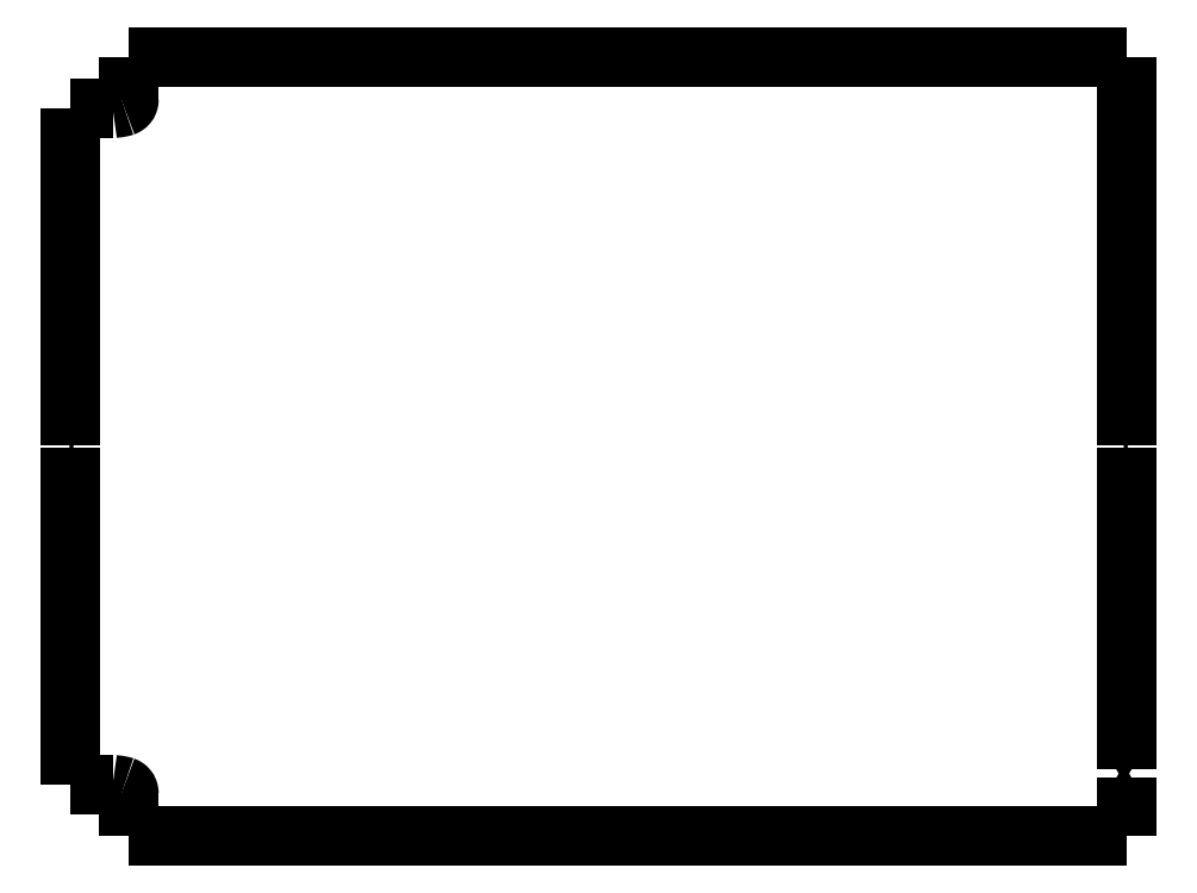
<metadata>
{"format":"dxf","ext":"dxf","renderer":"ezdxf+matplotlib","layout":"modelspace","background":"white","min_lineweight":24,"dpi":150}
</metadata>
<code>
0
SECTION
2
ENTITIES
0
POLYLINE
8
0
66
     1
10
0
20
0
30
0
0
VERTEX
8
0
10
281.5
20
710.2
30
0
0
VERTEX
8
0
10
279
20
708.8
30
0
0
SEQEND
8
0
0
POLYLINE
8
0
66
     1
10
0
20
0
30
0
0
VERTEX
8
0
10
279
20
367.2
30
0
0
VERTEX
8
0
10
279
20
708.8
30
0
0
SEQEND
8
0
0
POLYLINE
8
0
66
     1
10
0
20
0
30
0
0
VERTEX
8
0
10
279
20
367.2
30
0
0
VERTEX
8
0
10
321.5
20
367.2
30
0
0
SEQEND
8
0
0
POLYLINE
8
0
66
     1
10
0
20
0
30
0
0
VERTEX
8
0
10
333
20
365.5
30
0
0
VERTEX
8
0
10
332.8
20
365.6
30
0
0
VERTEX
8
0
10
332.6
20
365.6
30
0
0
VERTEX
8
0
10
332.3
20
365.7
30
0
0
VERTEX
8
0
10
332.1
20
365.8
30
0
0
VERTEX
8
0
10
331.8
20
365.8
30
0
0
VERTEX
8
0
10
331.6
20
365.9
30
0
0
VERTEX
8
0
10
331.4
20
366
30
0
0
VERTEX
8
0
10
331.1
20
366
30
0
0
VERTEX
8
0
10
330.9
20
366.1
30
0
0
VERTEX
8
0
10
330.6
20
366.1
30
0
0
VERTEX
8
0
10
330.4
20
366.2
30
0
0
VERTEX
8
0
10
330.1
20
366.2
30
0
0
VERTEX
8
0
10
329.9
20
366.3
30
0
0
VERTEX
8
0
10
329.6
20
366.4
30
0
0
VERTEX
8
0
10
329.4
20
366.4
30
0
0
VERTEX
8
0
10
329.1
20
366.5
30
0
0
VERTEX
8
0
10
328.9
20
366.5
30
0
0
VERTEX
8
0
10
328.6
20
366.6
30
0
0
VERTEX
8
0
10
328.4
20
366.6
30
0
0
VERTEX
8
0
10
328.2
20
366.6
30
0
0
VERTEX
8
0
10
327.9
20
366.7
30
0
0
VERTEX
8
0
10
327.7
20
366.7
30
0
0
VERTEX
8
0
10
327.4
20
366.8
30
0
0
VERTEX
8
0
10
327.2
20
366.8
30
0
0
VERTEX
8
0
10
326.9
20
366.8
30
0
0
VERTEX
8
0
10
326.7
20
366.9
30
0
0
VERTEX
8
0
10
326.4
20
366.9
30
0
0
VERTEX
8
0
10
326.2
20
366.9
30
0
0
VERTEX
8
0
10
326
20
367
30
0
0
VERTEX
8
0
10
325.7
20
367
30
0
0
VERTEX
8
0
10
325.5
20
367
30
0
0
VERTEX
8
0
10
325.2
20
367
30
0
0
VERTEX
8
0
10
325
20
367.1
30
0
0
VERTEX
8
0
10
324.7
20
367.1
30
0
0
VERTEX
8
0
10
324.5
20
367.1
30
0
0
VERTEX
8
0
10
324.2
20
367.1
30
0
0
VERTEX
8
0
10
324
20
367.1
30
0
0
VERTEX
8
0
10
323.7
20
367.1
30
0
0
VERTEX
8
0
10
323.5
20
367.1
30
0
0
VERTEX
8
0
10
323.2
20
367.1
30
0
0
VERTEX
8
0
10
323
20
367.1
30
0
0
VERTEX
8
0
10
322.7
20
367.2
30
0
0
VERTEX
8
0
10
322.5
20
367.2
30
0
0
VERTEX
8
0
10
322.2
20
367.2
30
0
0
VERTEX
8
0
10
322
20
367.2
30
0
0
VERTEX
8
0
10
321.7
20
367.2
30
0
0
VERTEX
8
0
10
321.5
20
367.2
30
0
0
SEQEND
8
0
0
POLYLINE
8
0
66
     1
10
0
20
0
30
0
0
VERTEX
8
0
10
338
20
358.8
30
0
0
VERTEX
8
0
10
338
20
359.1
30
0
0
VERTEX
8
0
10
338
20
359.3
30
0
0
VERTEX
8
0
10
338
20
359.6
30
0
0
VERTEX
8
0
10
338
20
359.8
30
0
0
VERTEX
8
0
10
337.9
20
360
30
0
0
VERTEX
8
0
10
337.9
20
360.3
30
0
0
VERTEX
8
0
10
337.8
20
360.5
30
0
0
VERTEX
8
0
10
337.7
20
360.8
30
0
0
VERTEX
8
0
10
337.6
20
361
30
0
0
VERTEX
8
0
10
337.6
20
361.2
30
0
0
VERTEX
8
0
10
337.5
20
361.5
30
0
0
VERTEX
8
0
10
337.4
20
361.7
30
0
0
VERTEX
8
0
10
337.3
20
361.9
30
0
0
VERTEX
8
0
10
337.1
20
362.1
30
0
0
VERTEX
8
0
10
337.1
20
362.4
30
0
0
VERTEX
8
0
10
336.9
20
362.6
30
0
0
VERTEX
8
0
10
336.8
20
362.8
30
0
0
VERTEX
8
0
10
336.6
20
363
30
0
0
VERTEX
8
0
10
336.5
20
363.2
30
0
0
VERTEX
8
0
10
336.3
20
363.4
30
0
0
VERTEX
8
0
10
336.1
20
363.6
30
0
0
VERTEX
8
0
10
336
20
363.8
30
0
0
VERTEX
8
0
10
335.8
20
363.9
30
0
0
VERTEX
8
0
10
335.6
20
364.1
30
0
0
VERTEX
8
0
10
335.4
20
364.2
30
0
0
VERTEX
8
0
10
335.2
20
364.4
30
0
0
VERTEX
8
0
10
335
20
364.6
30
0
0
VERTEX
8
0
10
334.8
20
364.7
30
0
0
VERTEX
8
0
10
334.6
20
364.8
30
0
0
VERTEX
8
0
10
334.4
20
364.9
30
0
0
VERTEX
8
0
10
334.1
20
365.1
30
0
0
VERTEX
8
0
10
333.9
20
365.1
30
0
0
VERTEX
8
0
10
333.7
20
365.2
30
0
0
VERTEX
8
0
10
333.5
20
365.4
30
0
0
VERTEX
8
0
10
333.2
20
365.4
30
0
0
VERTEX
8
0
10
333
20
365.5
30
0
0
SEQEND
8
0
0
POLYLINE
8
0
66
     1
10
0
20
0
30
0
0
VERTEX
8
0
10
338
20
358.8
30
0
0
VERTEX
8
0
10
338
20
315.2
30
0
0
SEQEND
8
0
0
POLYLINE
8
0
66
     1
10
0
20
0
30
0
0
VERTEX
8
0
10
1349
20
315.2
30
0
0
VERTEX
8
0
10
338
20
315.2
30
0
0
SEQEND
8
0
0
POLYLINE
8
0
66
     1
10
0
20
0
30
0
0
VERTEX
8
0
10
1349
20
315.2
30
0
0
VERTEX
8
0
10
1349
20
374.1
30
0
0
SEQEND
8
0
0
POLYLINE
8
0
66
     1
10
0
20
0
30
0
0
VERTEX
8
0
10
1341
20
378.7
30
0
0
VERTEX
8
0
10
1349
20
374.1
30
0
0
SEQEND
8
0
0
POLYLINE
8
0
66
     1
10
0
20
0
30
0
0
VERTEX
8
0
10
1341
20
378.7
30
0
0
VERTEX
8
0
10
1349
20
383.3
30
0
0
SEQEND
8
0
0
POLYLINE
8
0
66
     1
10
0
20
0
30
0
0
VERTEX
8
0
10
1349
20
383.3
30
0
0
VERTEX
8
0
10
1349
20
708.8
30
0
0
SEQEND
8
0
0
POLYLINE
8
0
66
     1
10
0
20
0
30
0
0
VERTEX
8
0
10
1347
20
710.2
30
0
0
VERTEX
8
0
10
1349
20
708.8
30
0
0
SEQEND
8
0
0
POLYLINE
8
0
66
     1
10
0
20
0
30
0
0
VERTEX
8
0
10
281.5
20
710.2
30
0
0
VERTEX
8
0
10
279
20
711.7
30
0
0
SEQEND
8
0
0
POLYLINE
8
0
66
     1
10
0
20
0
30
0
0
VERTEX
8
0
10
279
20
1053
30
0
0
VERTEX
8
0
10
279
20
711.7
30
0
0
SEQEND
8
0
0
POLYLINE
8
0
66
     1
10
0
20
0
30
0
0
VERTEX
8
0
10
279
20
1053
30
0
0
VERTEX
8
0
10
321.5
20
1053
30
0
0
SEQEND
8
0
0
POLYLINE
8
0
66
     1
10
0
20
0
30
0
0
VERTEX
8
0
10
333
20
1055
30
0
0
VERTEX
8
0
10
332.8
20
1055
30
0
0
VERTEX
8
0
10
332.6
20
1055
30
0
0
VERTEX
8
0
10
332.3
20
1055
30
0
0
VERTEX
8
0
10
332.1
20
1055
30
0
0
VERTEX
8
0
10
331.8
20
1055
30
0
0
VERTEX
8
0
10
331.6
20
1055
30
0
0
VERTEX
8
0
10
331.4
20
1054
30
0
0
VERTEX
8
0
10
331.1
20
1054
30
0
0
VERTEX
8
0
10
330.9
20
1054
30
0
0
VERTEX
8
0
10
330.6
20
1054
30
0
0
VERTEX
8
0
10
330.4
20
1054
30
0
0
VERTEX
8
0
10
330.1
20
1054
30
0
0
VERTEX
8
0
10
329.9
20
1054
30
0
0
VERTEX
8
0
10
329.6
20
1054
30
0
0
VERTEX
8
0
10
329.4
20
1054
30
0
0
VERTEX
8
0
10
329.1
20
1054
30
0
0
VERTEX
8
0
10
328.9
20
1054
30
0
0
VERTEX
8
0
10
328.6
20
1054
30
0
0
VERTEX
8
0
10
328.4
20
1054
30
0
0
VERTEX
8
0
10
328.2
20
1054
30
0
0
VERTEX
8
0
10
327.9
20
1054
30
0
0
VERTEX
8
0
10
327.7
20
1054
30
0
0
VERTEX
8
0
10
327.4
20
1054
30
0
0
VERTEX
8
0
10
327.2
20
1054
30
0
0
VERTEX
8
0
10
326.9
20
1054
30
0
0
VERTEX
8
0
10
326.7
20
1054
30
0
0
VERTEX
8
0
10
326.4
20
1054
30
0
0
VERTEX
8
0
10
326.2
20
1053
30
0
0
VERTEX
8
0
10
326
20
1053
30
0
0
VERTEX
8
0
10
325.7
20
1053
30
0
0
VERTEX
8
0
10
325.5
20
1053
30
0
0
VERTEX
8
0
10
325.2
20
1053
30
0
0
VERTEX
8
0
10
325
20
1053
30
0
0
VERTEX
8
0
10
324.7
20
1053
30
0
0
VERTEX
8
0
10
324.5
20
1053
30
0
0
VERTEX
8
0
10
324.2
20
1053
30
0
0
VERTEX
8
0
10
324
20
1053
30
0
0
VERTEX
8
0
10
323.7
20
1053
30
0
0
VERTEX
8
0
10
323.5
20
1053
30
0
0
VERTEX
8
0
10
323.2
20
1053
30
0
0
VERTEX
8
0
10
323
20
1053
30
0
0
VERTEX
8
0
10
322.7
20
1053
30
0
0
VERTEX
8
0
10
322.5
20
1053
30
0
0
VERTEX
8
0
10
322.2
20
1053
30
0
0
VERTEX
8
0
10
322
20
1053
30
0
0
VERTEX
8
0
10
321.7
20
1053
30
0
0
VERTEX
8
0
10
321.5
20
1053
30
0
0
SEQEND
8
0
0
POLYLINE
8
0
66
     1
10
0
20
0
30
0
0
VERTEX
8
0
10
338
20
1062
30
0
0
VERTEX
8
0
10
338
20
1061
30
0
0
VERTEX
8
0
10
338
20
1061
30
0
0
VERTEX
8
0
10
338
20
1061
30
0
0
VERTEX
8
0
10
338
20
1061
30
0
0
VERTEX
8
0
10
337.9
20
1060
30
0
0
VERTEX
8
0
10
337.9
20
1060
30
0
0
VERTEX
8
0
10
337.8
20
1060
30
0
0
VERTEX
8
0
10
337.7
20
1060
30
0
0
VERTEX
8
0
10
337.6
20
1059
30
0
0
VERTEX
8
0
10
337.6
20
1059
30
0
0
VERTEX
8
0
10
337.5
20
1059
30
0
0
VERTEX
8
0
10
337.4
20
1059
30
0
0
VERTEX
8
0
10
337.3
20
1058
30
0
0
VERTEX
8
0
10
337.1
20
1058
30
0
0
VERTEX
8
0
10
337.1
20
1058
30
0
0
VERTEX
8
0
10
336.9
20
1058
30
0
0
VERTEX
8
0
10
336.8
20
1058
30
0
0
VERTEX
8
0
10
336.6
20
1057
30
0
0
VERTEX
8
0
10
336.5
20
1057
30
0
0
VERTEX
8
0
10
336.3
20
1057
30
0
0
VERTEX
8
0
10
336.1
20
1057
30
0
0
VERTEX
8
0
10
336
20
1057
30
0
0
VERTEX
8
0
10
335.8
20
1056
30
0
0
VERTEX
8
0
10
335.6
20
1056
30
0
0
VERTEX
8
0
10
335.4
20
1056
30
0
0
VERTEX
8
0
10
335.2
20
1056
30
0
0
VERTEX
8
0
10
335
20
1056
30
0
0
VERTEX
8
0
10
334.8
20
1056
30
0
0
VERTEX
8
0
10
334.6
20
1056
30
0
0
VERTEX
8
0
10
334.4
20
1055
30
0
0
VERTEX
8
0
10
334.1
20
1055
30
0
0
VERTEX
8
0
10
333.9
20
1055
30
0
0
VERTEX
8
0
10
333.7
20
1055
30
0
0
VERTEX
8
0
10
333.5
20
1055
30
0
0
VERTEX
8
0
10
333.2
20
1055
30
0
0
VERTEX
8
0
10
333
20
1055
30
0
0
SEQEND
8
0
0
POLYLINE
8
0
66
     1
10
0
20
0
30
0
0
VERTEX
8
0
10
338
20
1062
30
0
0
VERTEX
8
0
10
338
20
1105
30
0
0
SEQEND
8
0
0
POLYLINE
8
0
66
     1
10
0
20
0
30
0
0
VERTEX
8
0
10
1349
20
1105
30
0
0
VERTEX
8
0
10
338
20
1105
30
0
0
SEQEND
8
0
0
POLYLINE
8
0
66
     1
10
0
20
0
30
0
0
VERTEX
8
0
10
1349
20
1105
30
0
0
VERTEX
8
0
10
1349
20
711.7
30
0
0
SEQEND
8
0
0
POLYLINE
8
0
66
     1
10
0
20
0
30
0
0
VERTEX
8
0
10
1347
20
710.2
30
0
0
VERTEX
8
0
10
1349
20
711.7
30
0
0
SEQEND
8
0
0
ENDSEC
0
EOF

</code>
